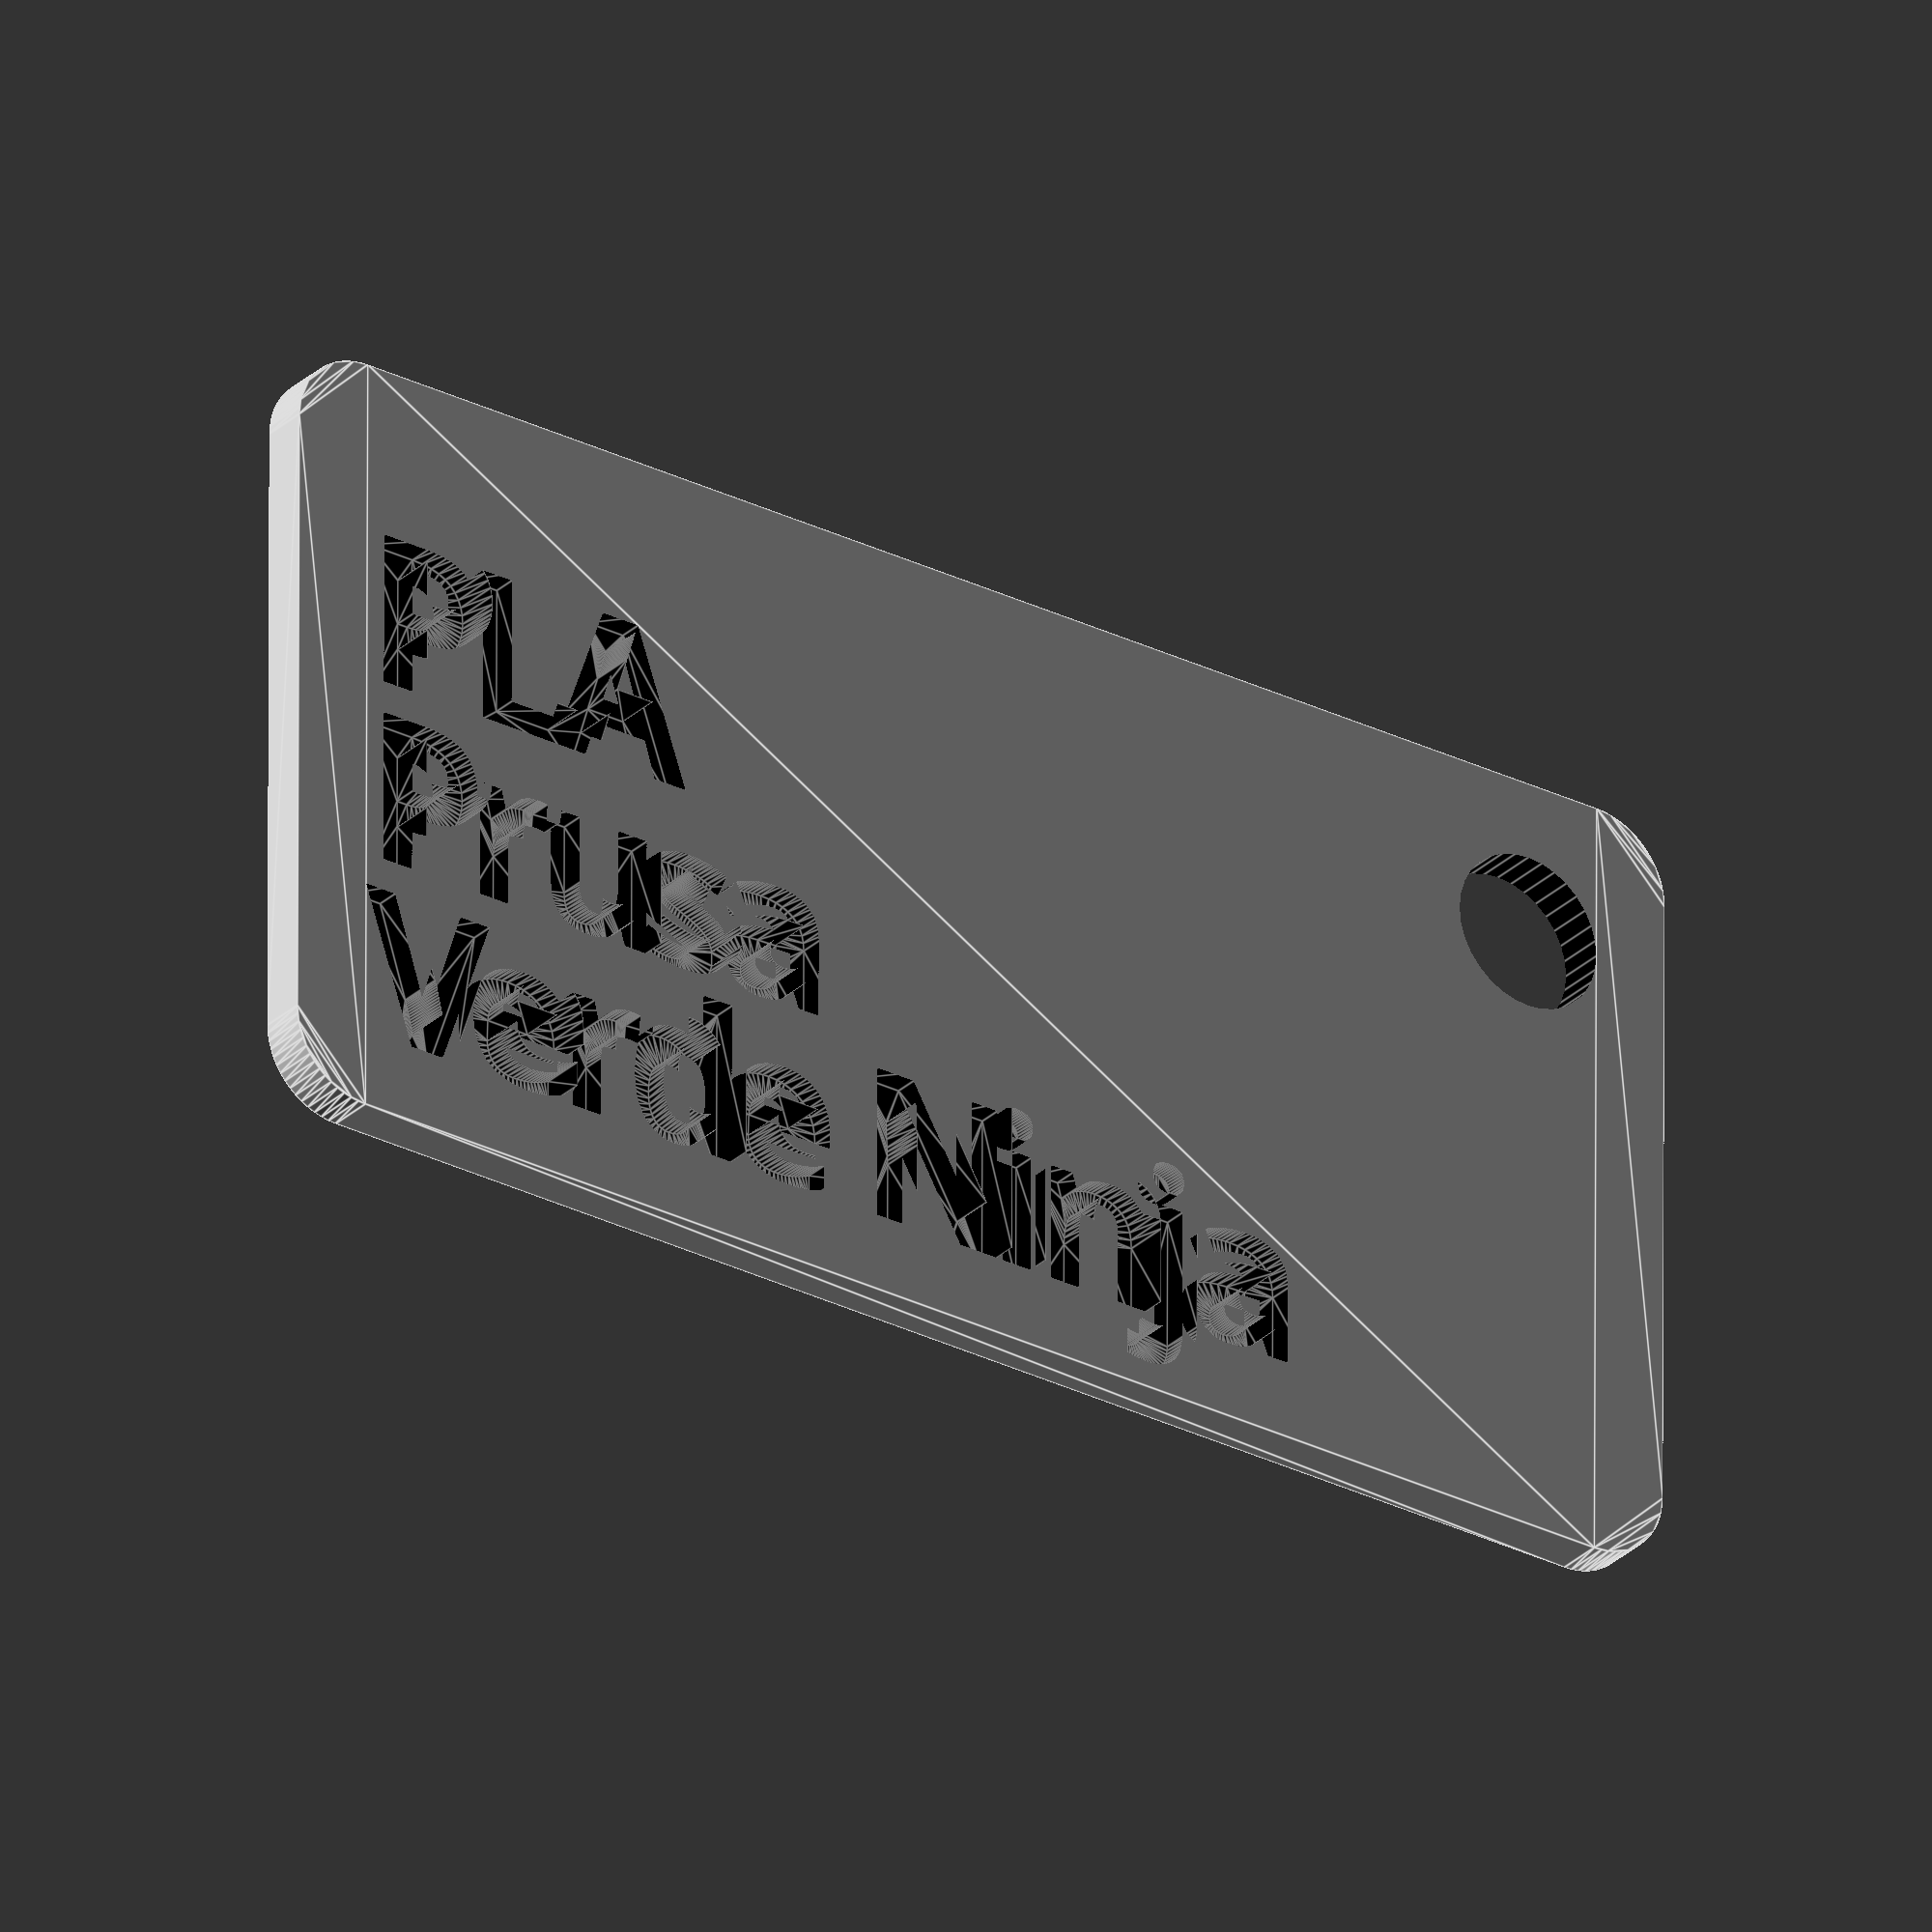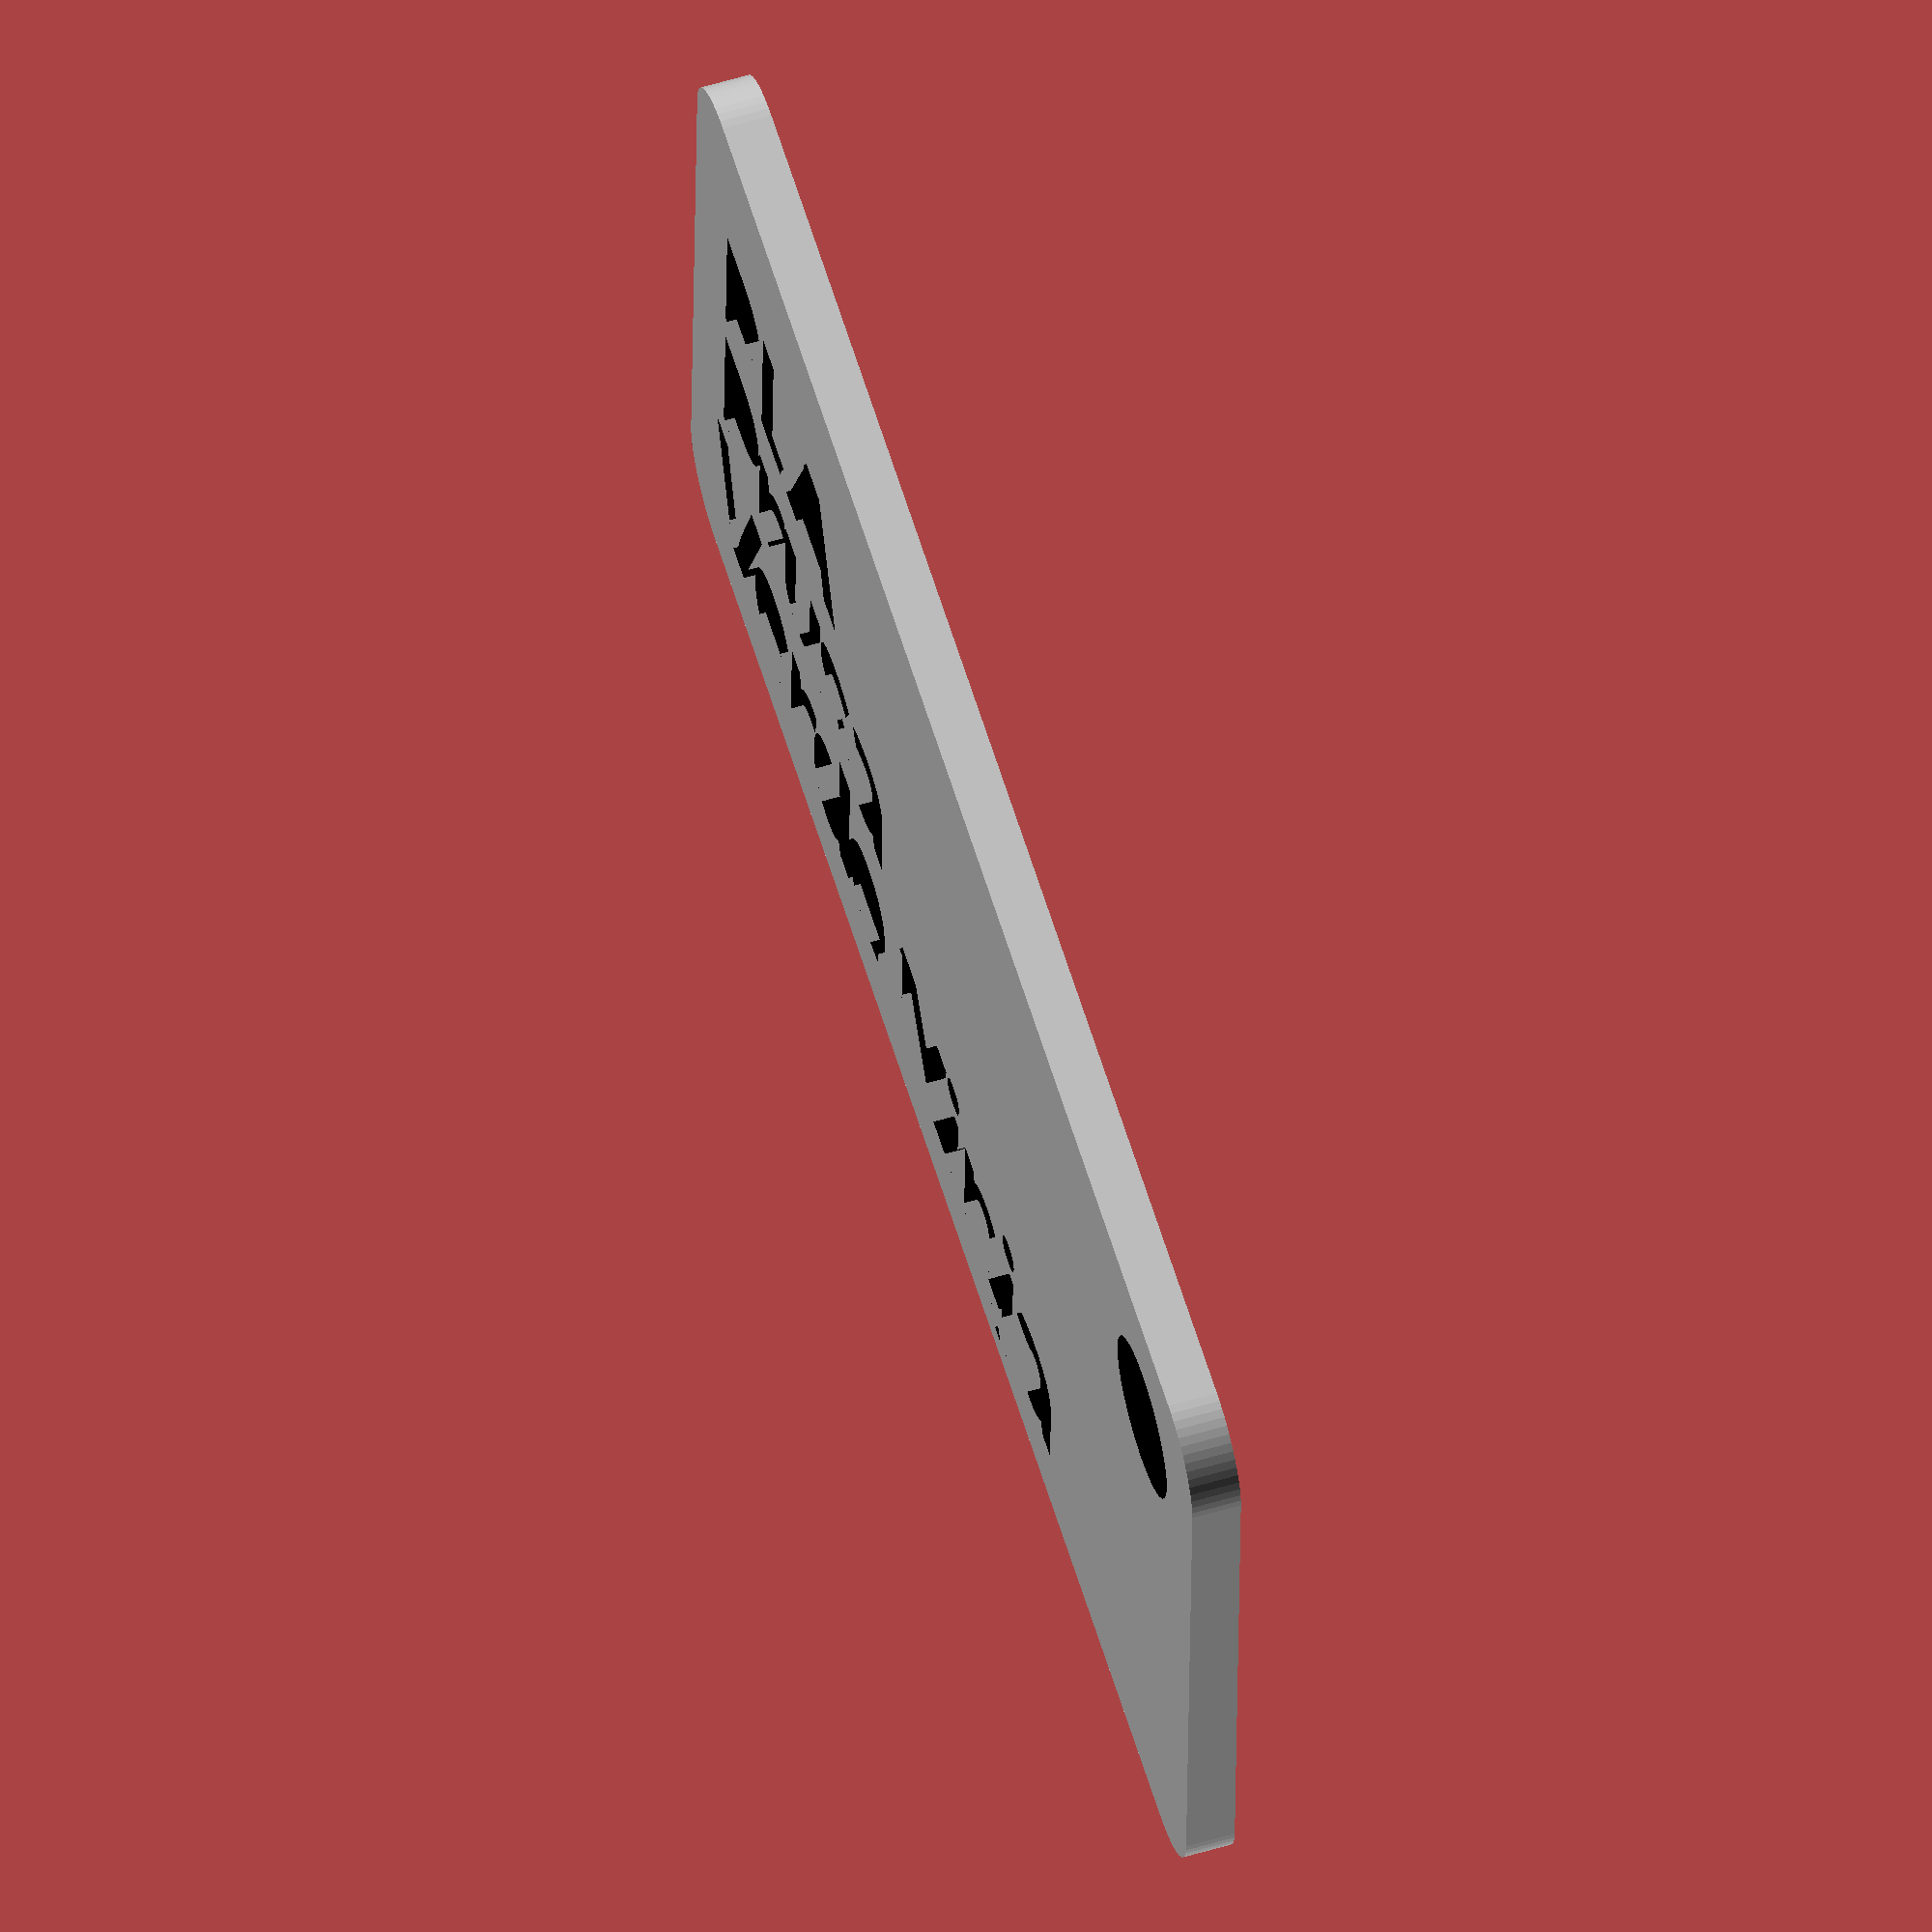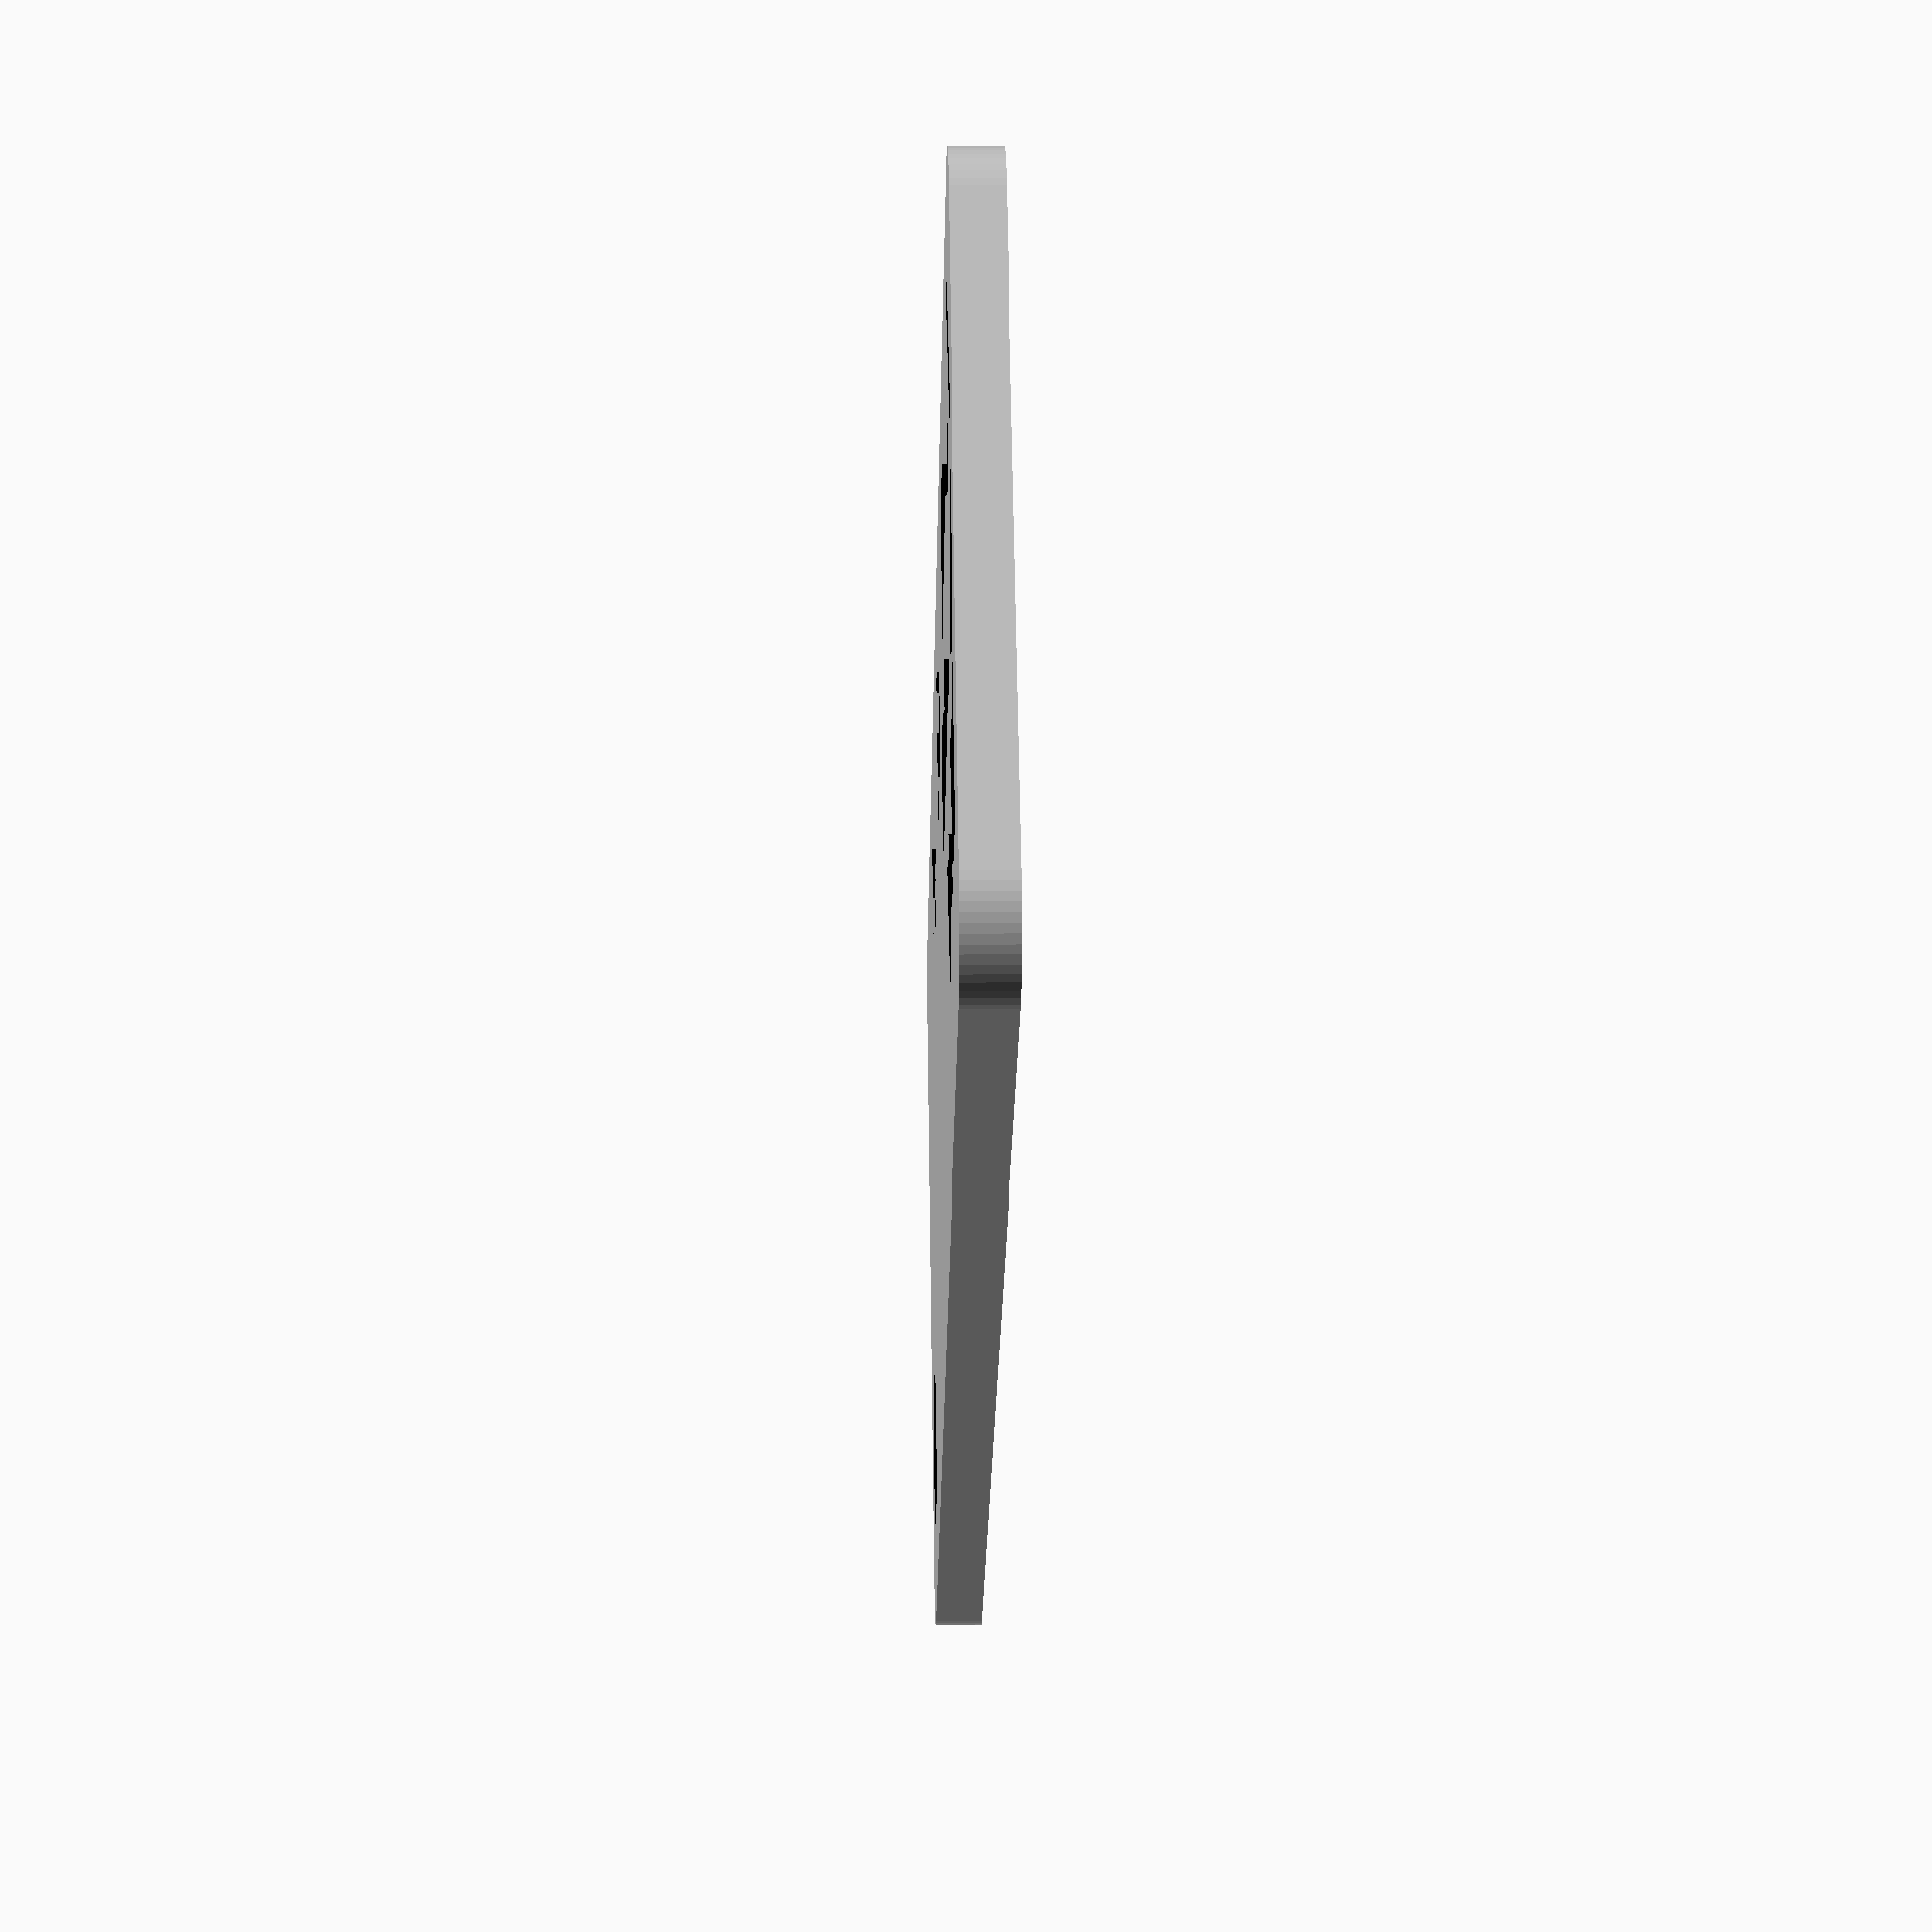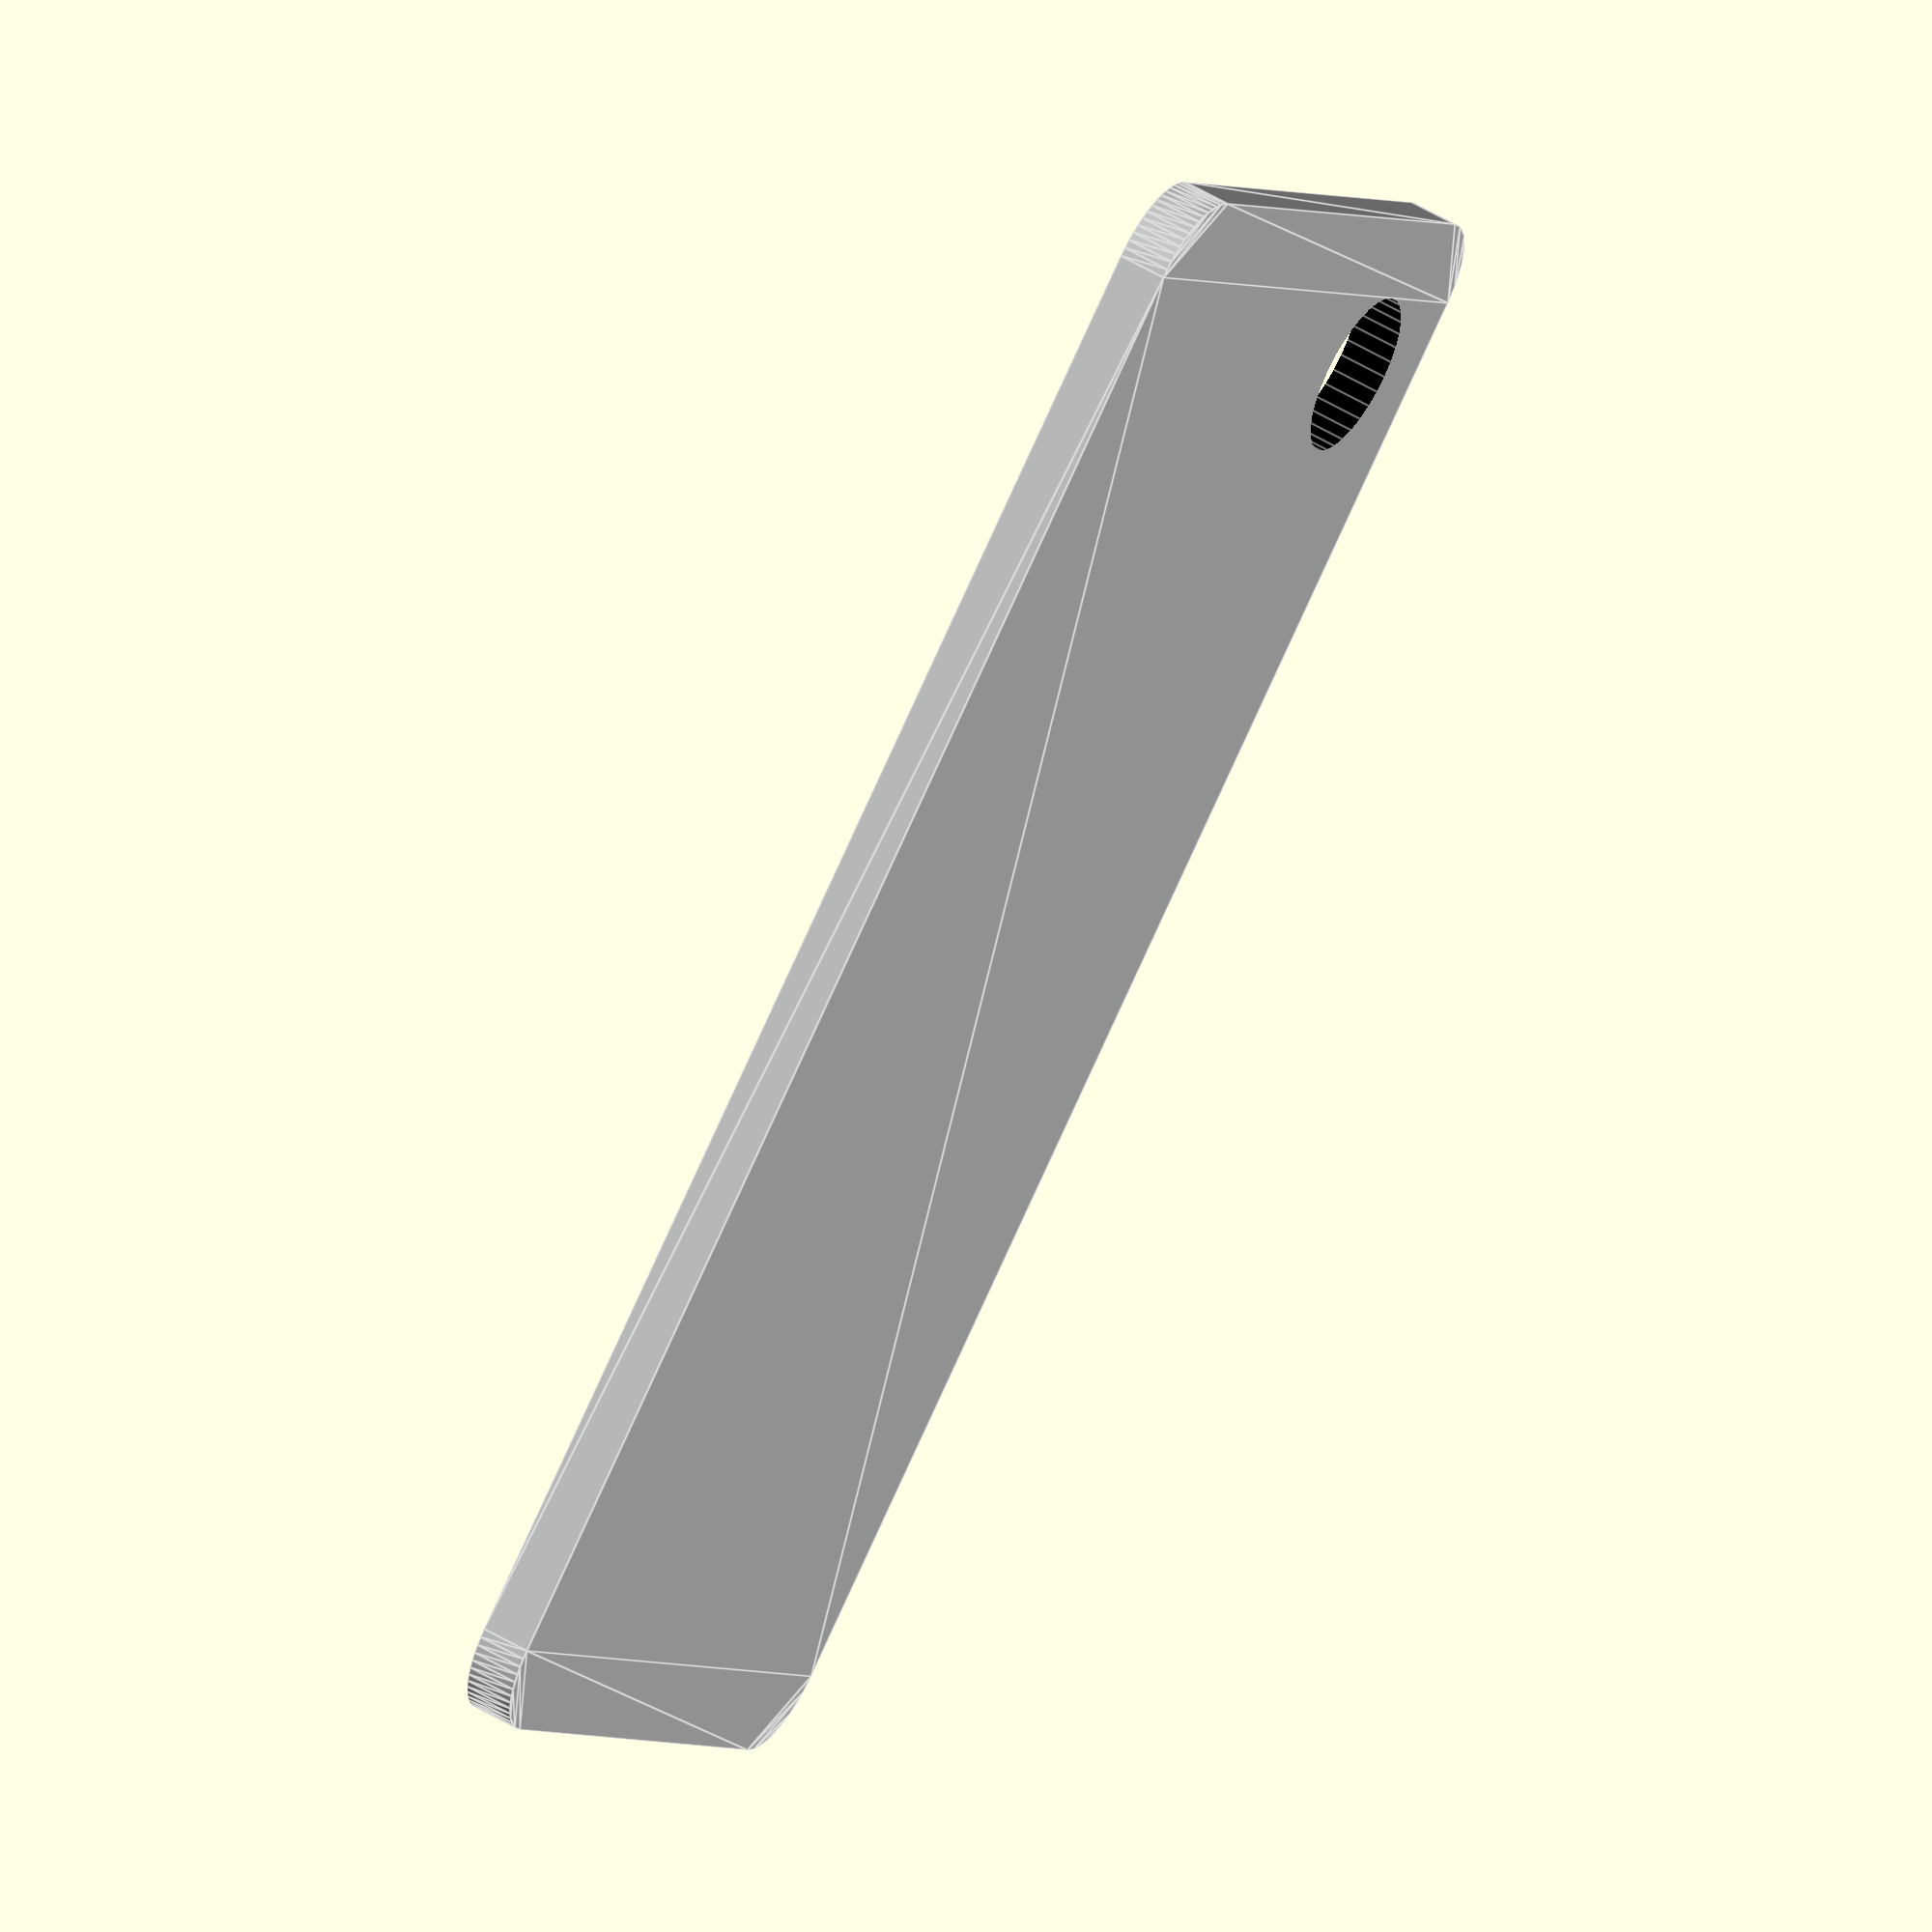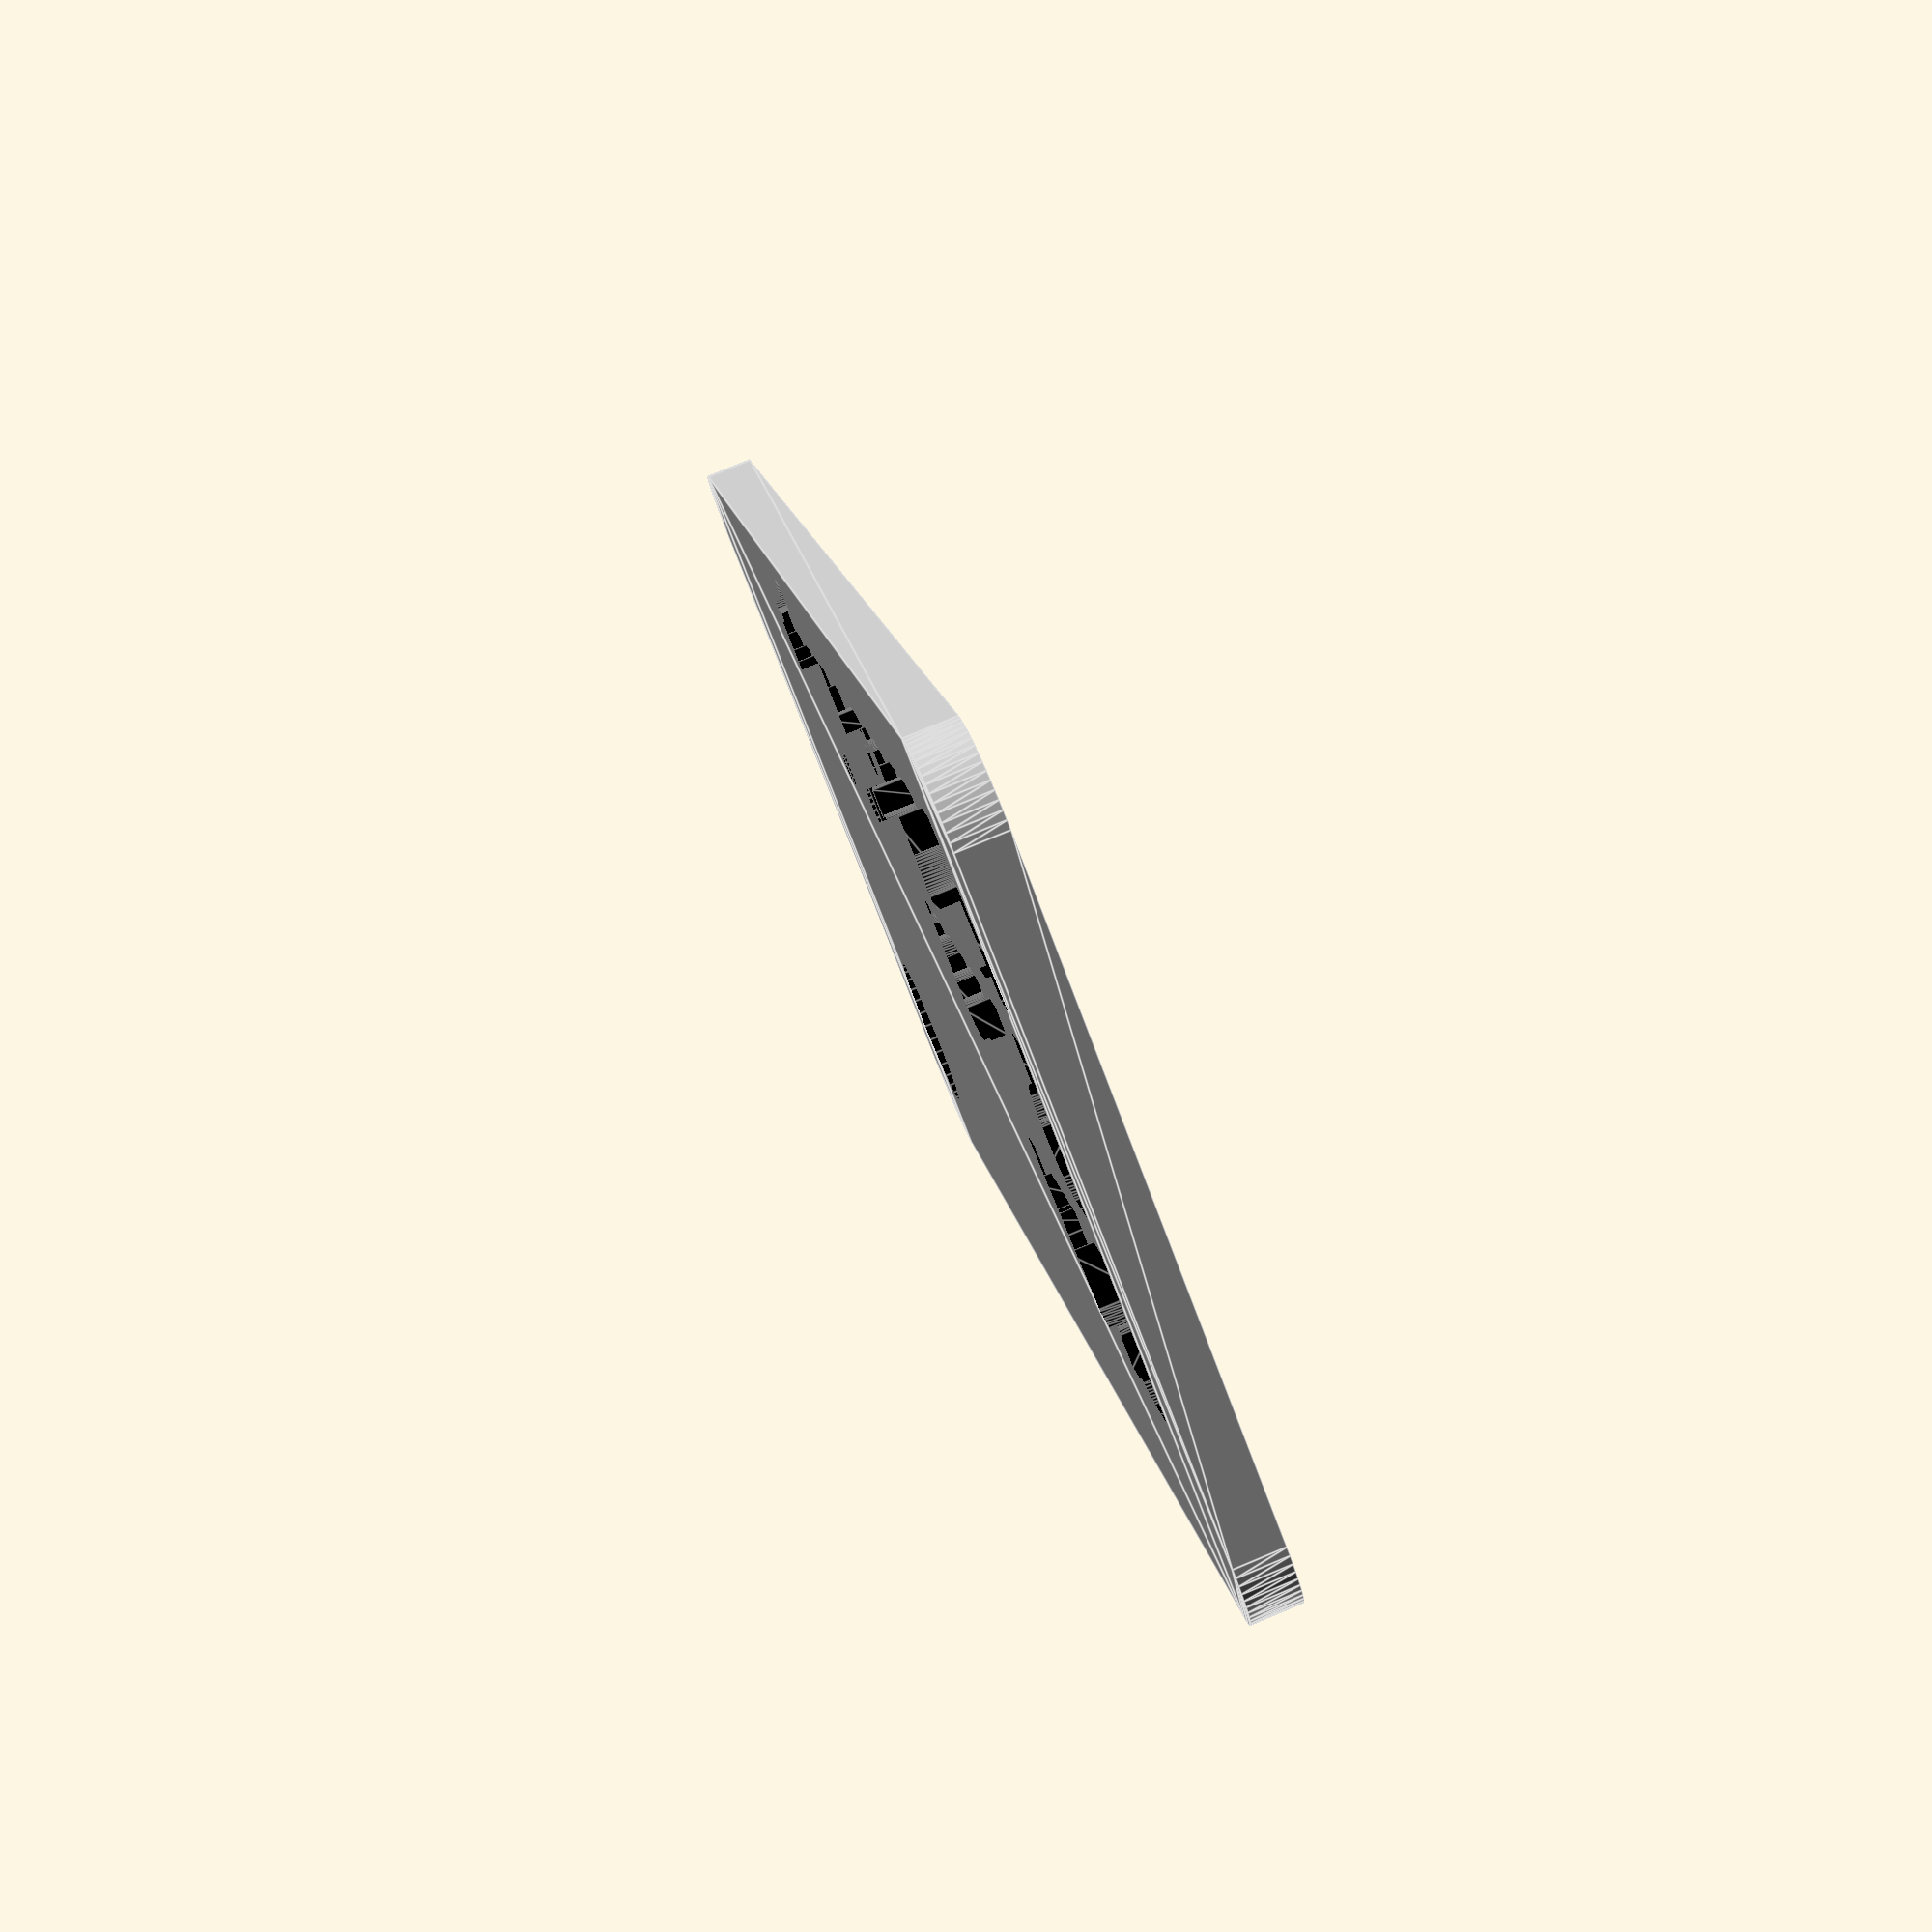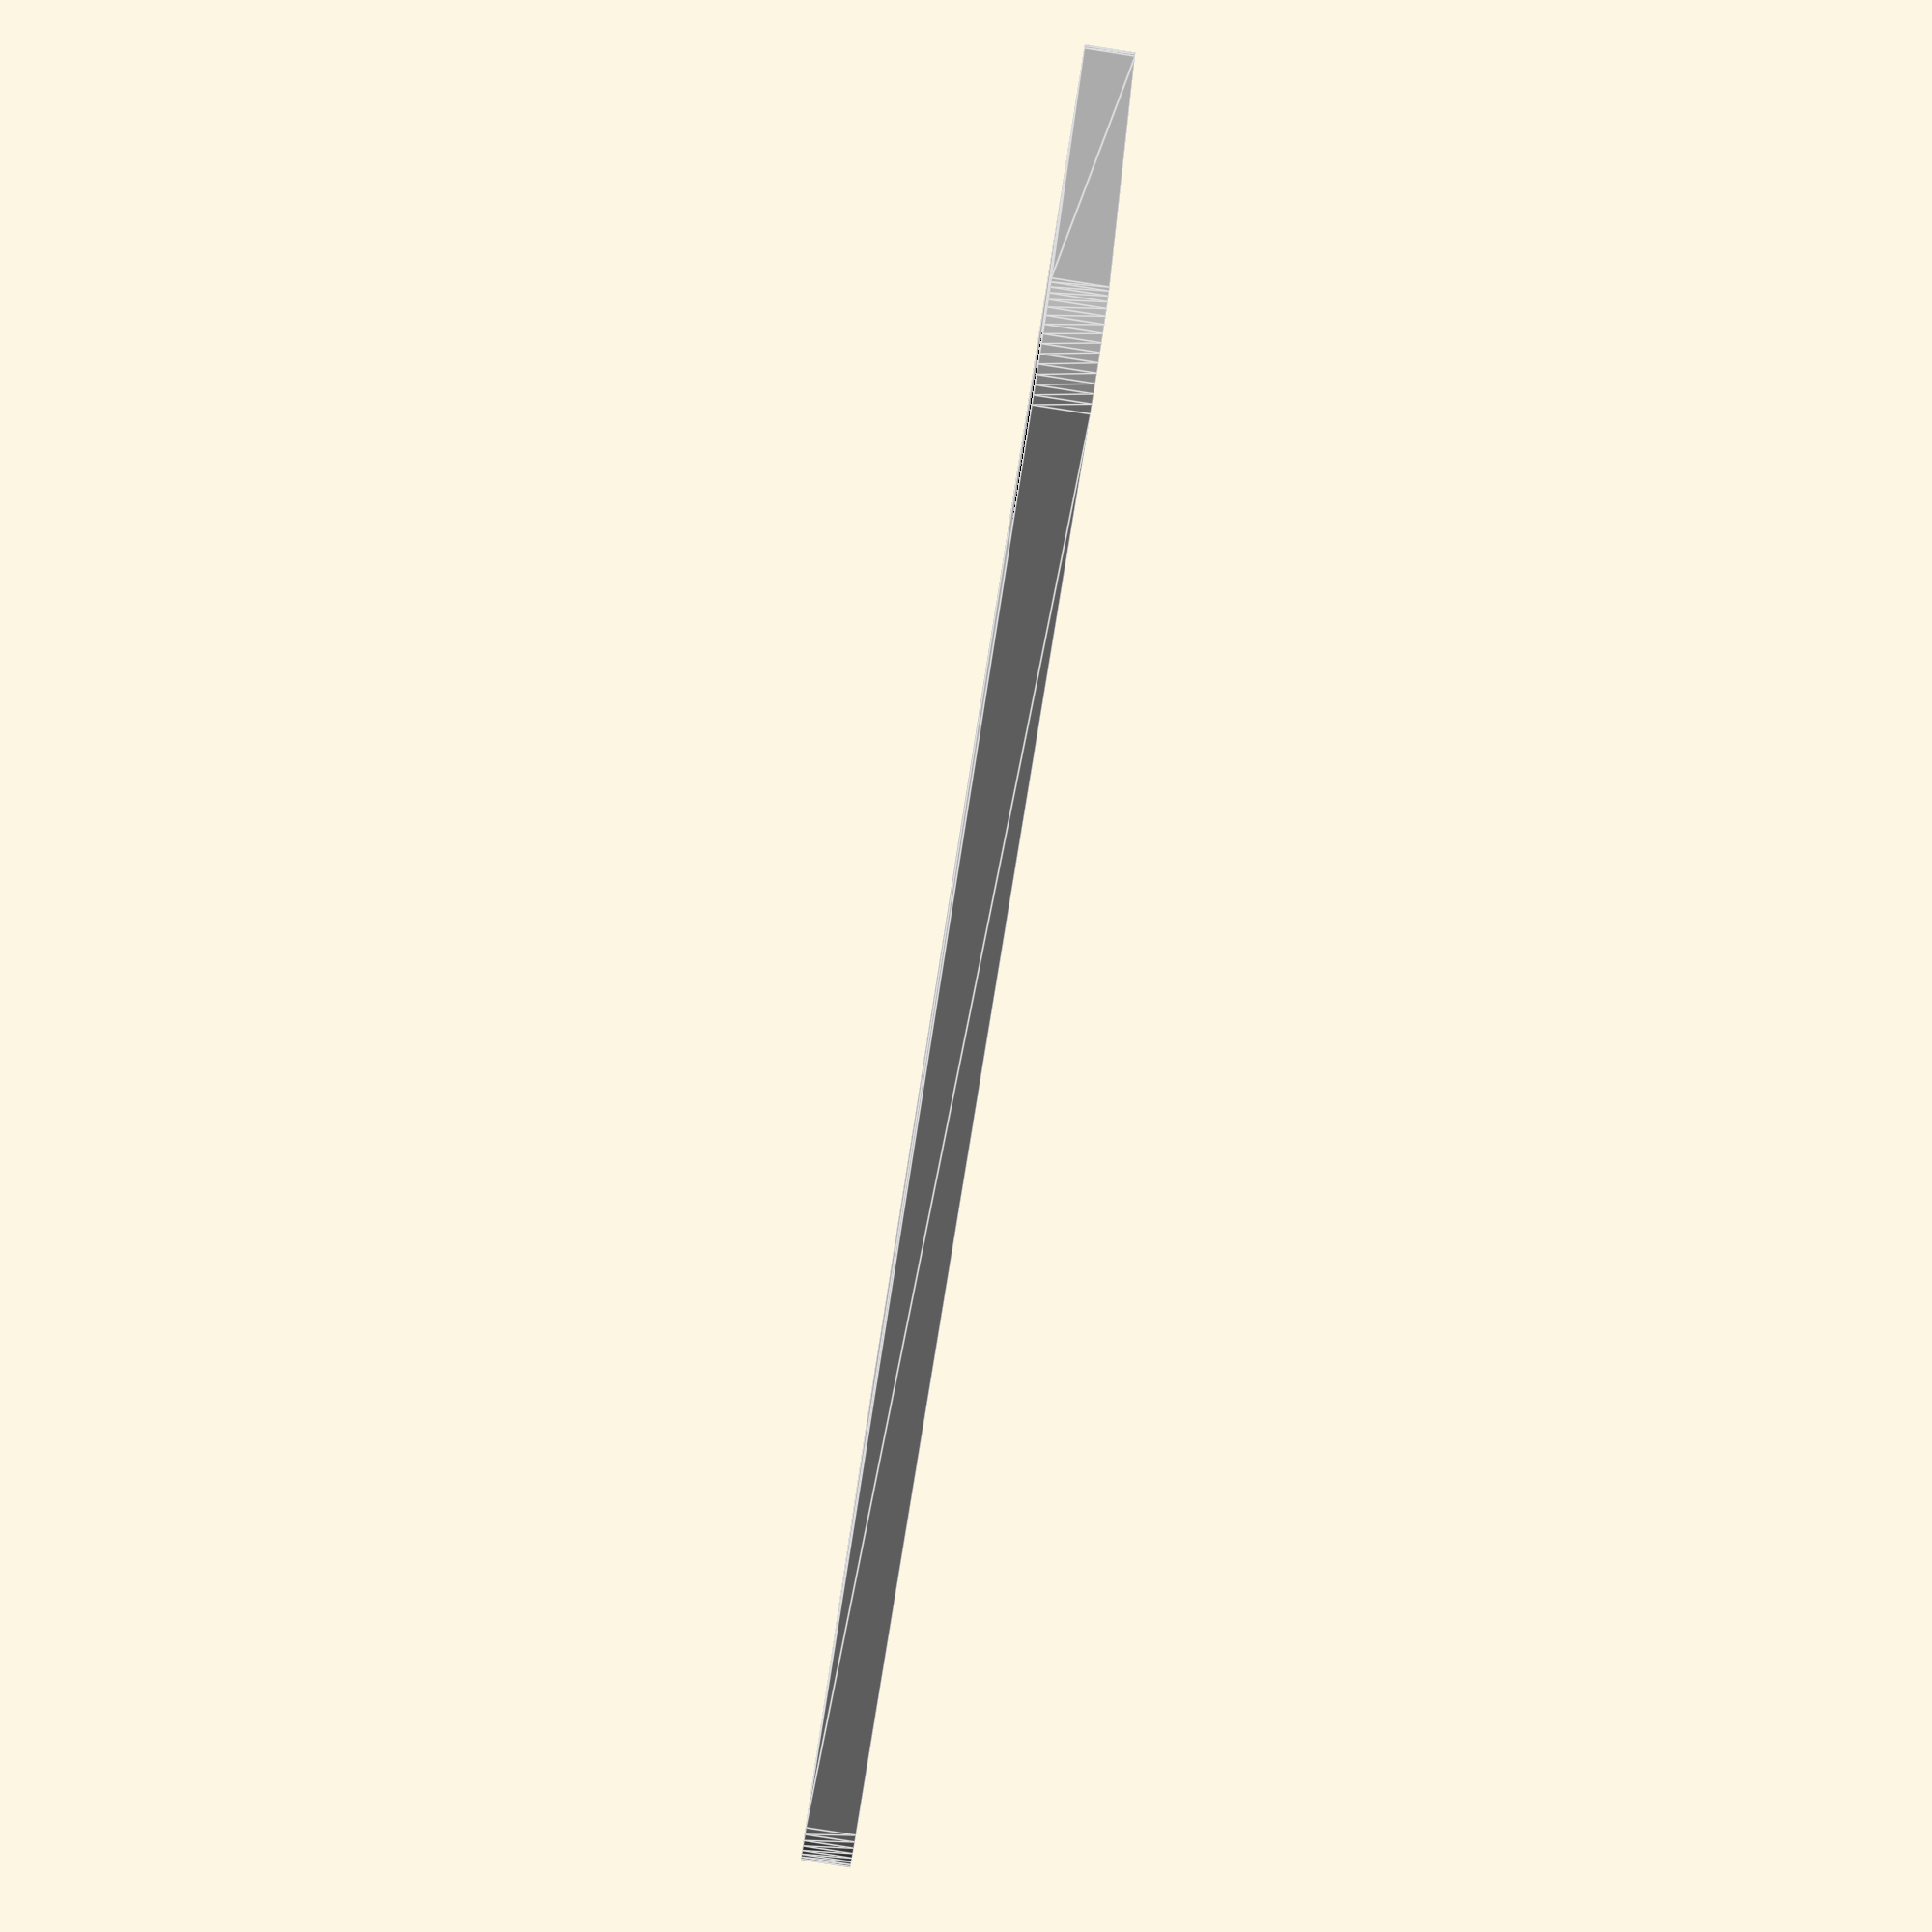
<openscad>
$fn = $preview ? 32 : 100;

filament_type = "PLA"; // [PLA, PLA ART, PLA MAX, HYPER PLA, ABS, ASA, PETG]
filament_brand = "Prusa"; // [CHE3D, Creality, GST3D, PaL, Prusa]
filament_color = "Verde Ninja";

chip_width = 100;
chip_height = 50;
chip_depth = 3;

module rounded_rect(l, w, h, r, center = false) {
  color("silver")
    linear_extrude(height=h)
      offset(r=r, $fn=60)
        square([l - (2 * r), w - (2 * r)], center=center);
}
;

module make_text(t, b, c) {
  font = "Ubuntu:style=bold";
  font_size = 10;
  font_spacing = 0.85;
  separation = 12;
  d = chip_depth;
  z = chip_depth / 2;

  color("black") {
    translate(v=[0, separation * 2, z])
      linear_extrude(height=d)
        text(t, size=font_size, font=font, halign="left", valign="baseline", spacing=font_spacing);

    translate(v=[0, separation, z])
      linear_extrude(height=d)
        text(b, size=font_size, font=font, halign="left", valign="baseline", spacing=font_spacing);

    translate(v=[0, 0, z])
      linear_extrude(height=d)
        text(c, size=font_size, font=font, halign="left", valign="baseline", spacing=font_spacing);
  }
  ;
}
;

module hole() {
  hole_radius = 5;

  color("black")
    translate(v=[chip_width - 3 * hole_radius, chip_height - 3 * hole_radius, -chip_depth / 2])
      cylinder(h=chip_depth * 2, r=hole_radius, center=false);
}
;

module main() {
  difference() {
    difference() {
      rounded_rect(l=chip_width, w=chip_height, h=chip_depth, r=5, center=false);
      make_text(t=filament_type, b=filament_brand, c=filament_color);
    }
    ;
    hole();
  }
  ;
}
;

main();

</openscad>
<views>
elev=29.1 azim=0.2 roll=323.7 proj=o view=edges
elev=300.7 azim=1.8 roll=73.0 proj=o view=solid
elev=167.8 azim=321.1 roll=91.3 proj=p view=wireframe
elev=126.0 azim=38.8 roll=57.6 proj=o view=edges
elev=278.4 azim=114.0 roll=67.5 proj=p view=edges
elev=266.5 azim=335.9 roll=278.9 proj=p view=edges
</views>
